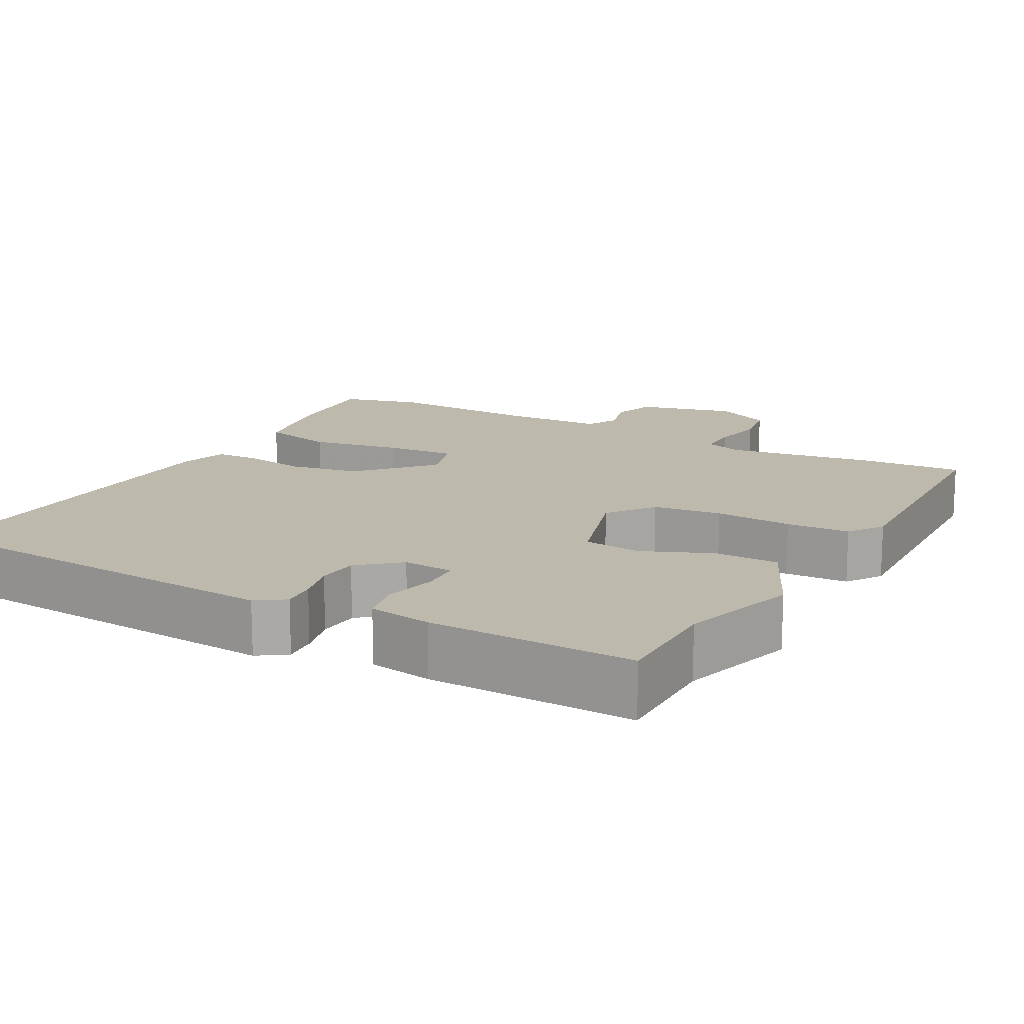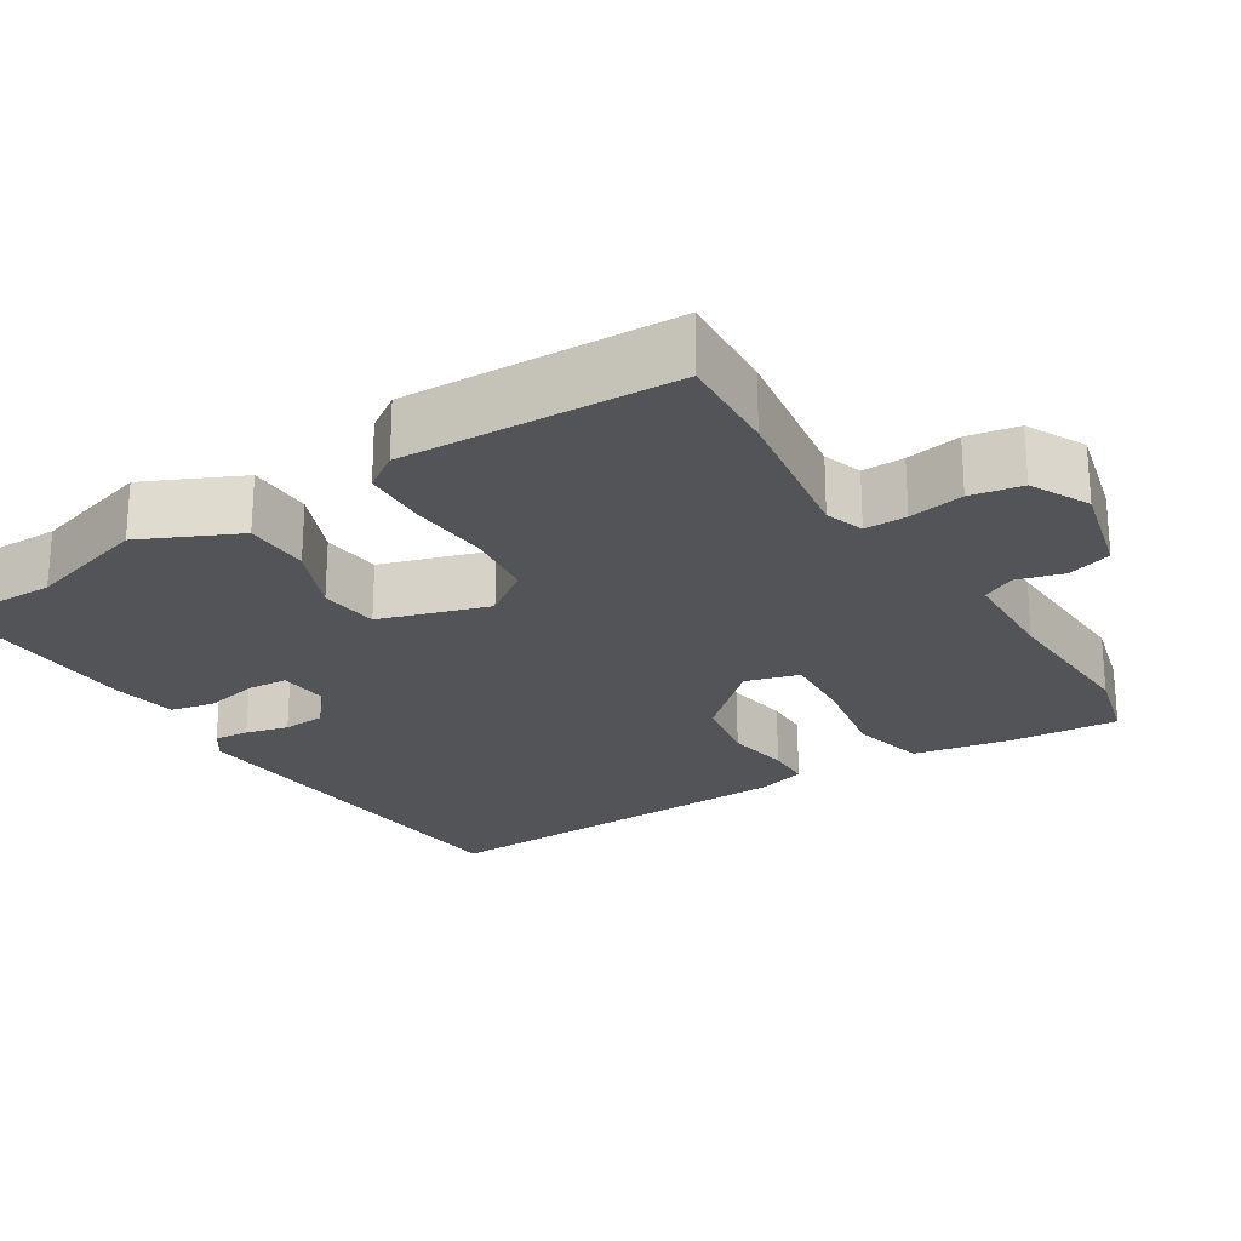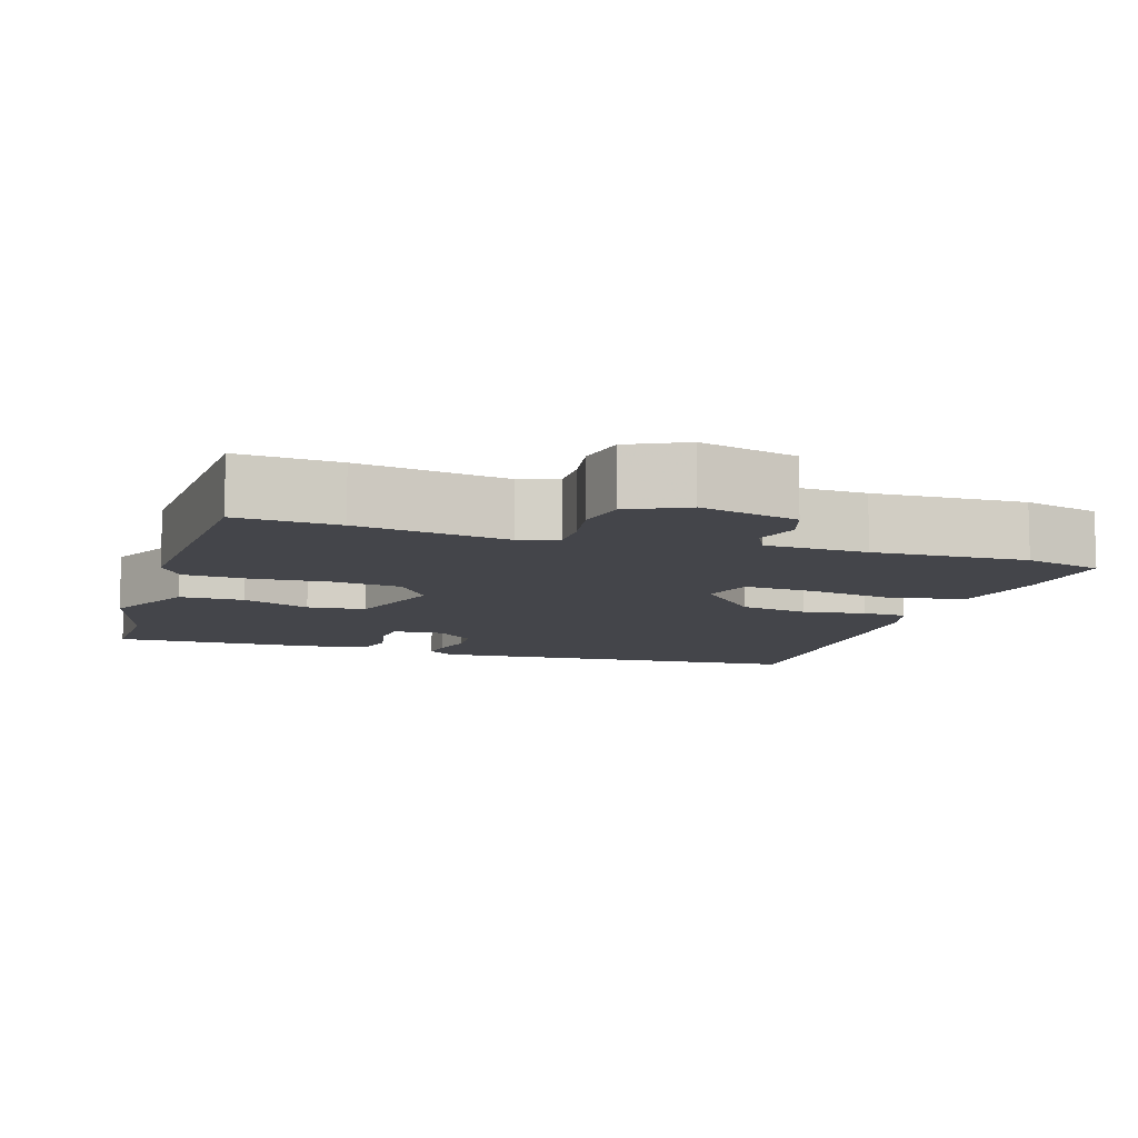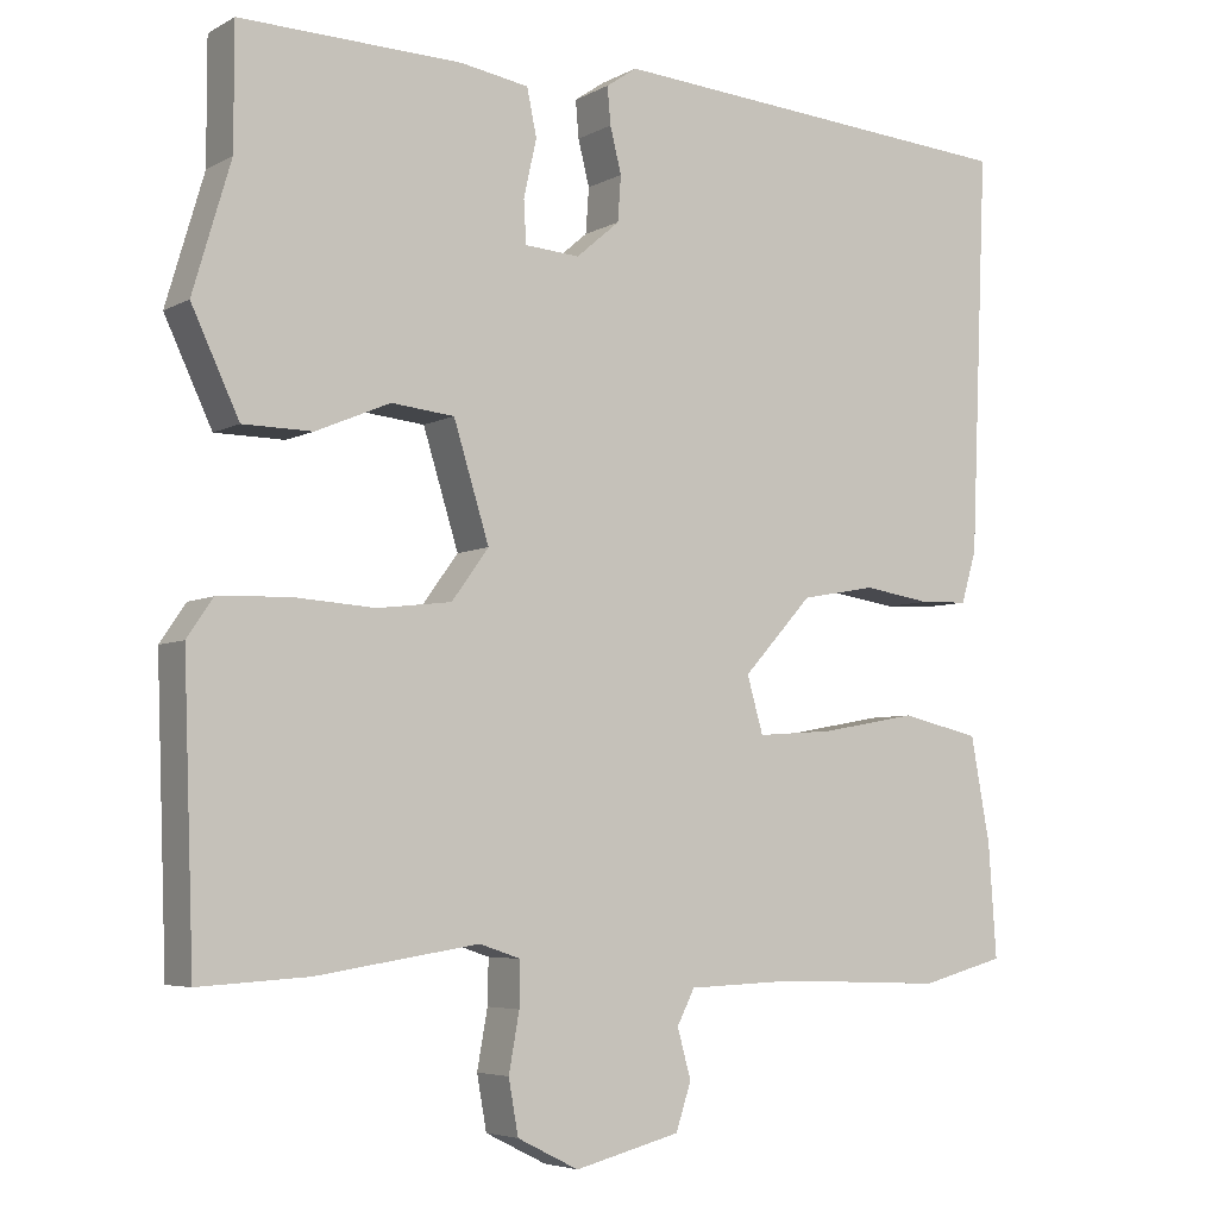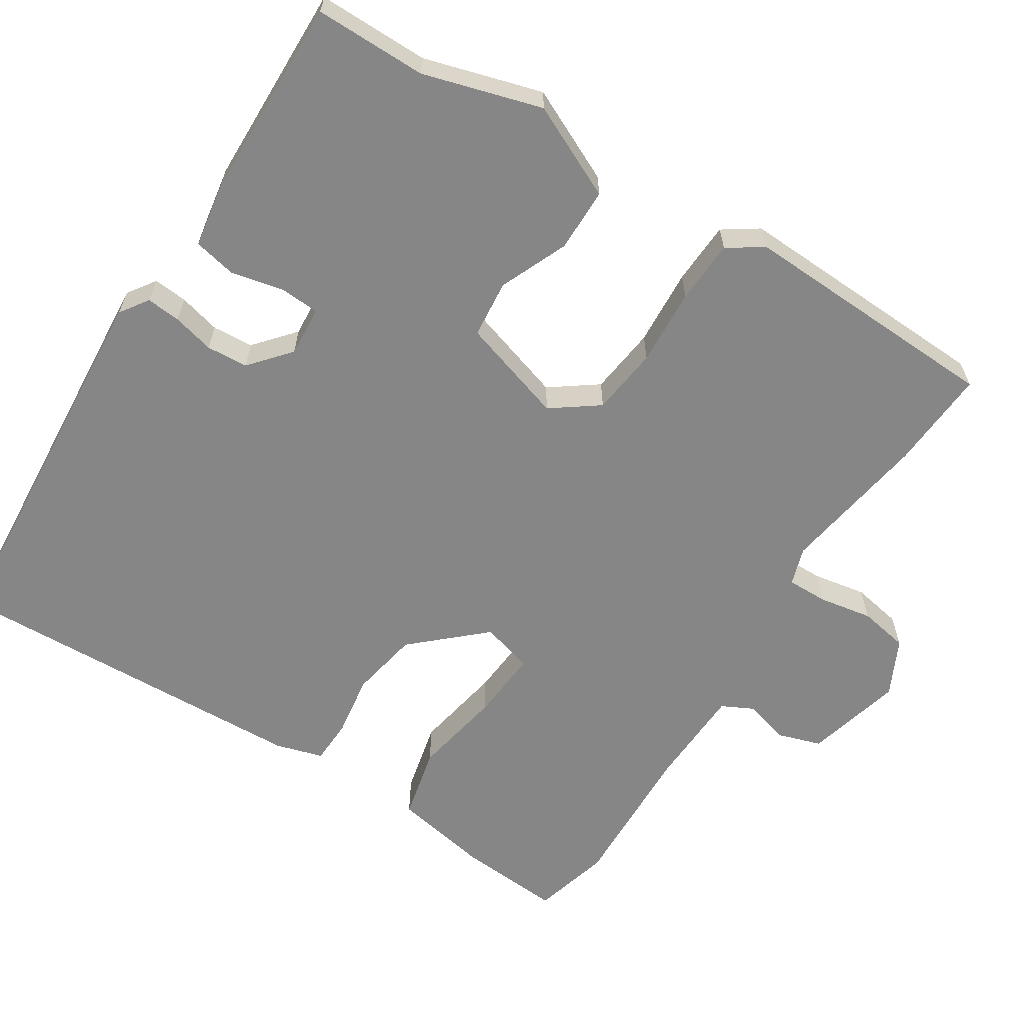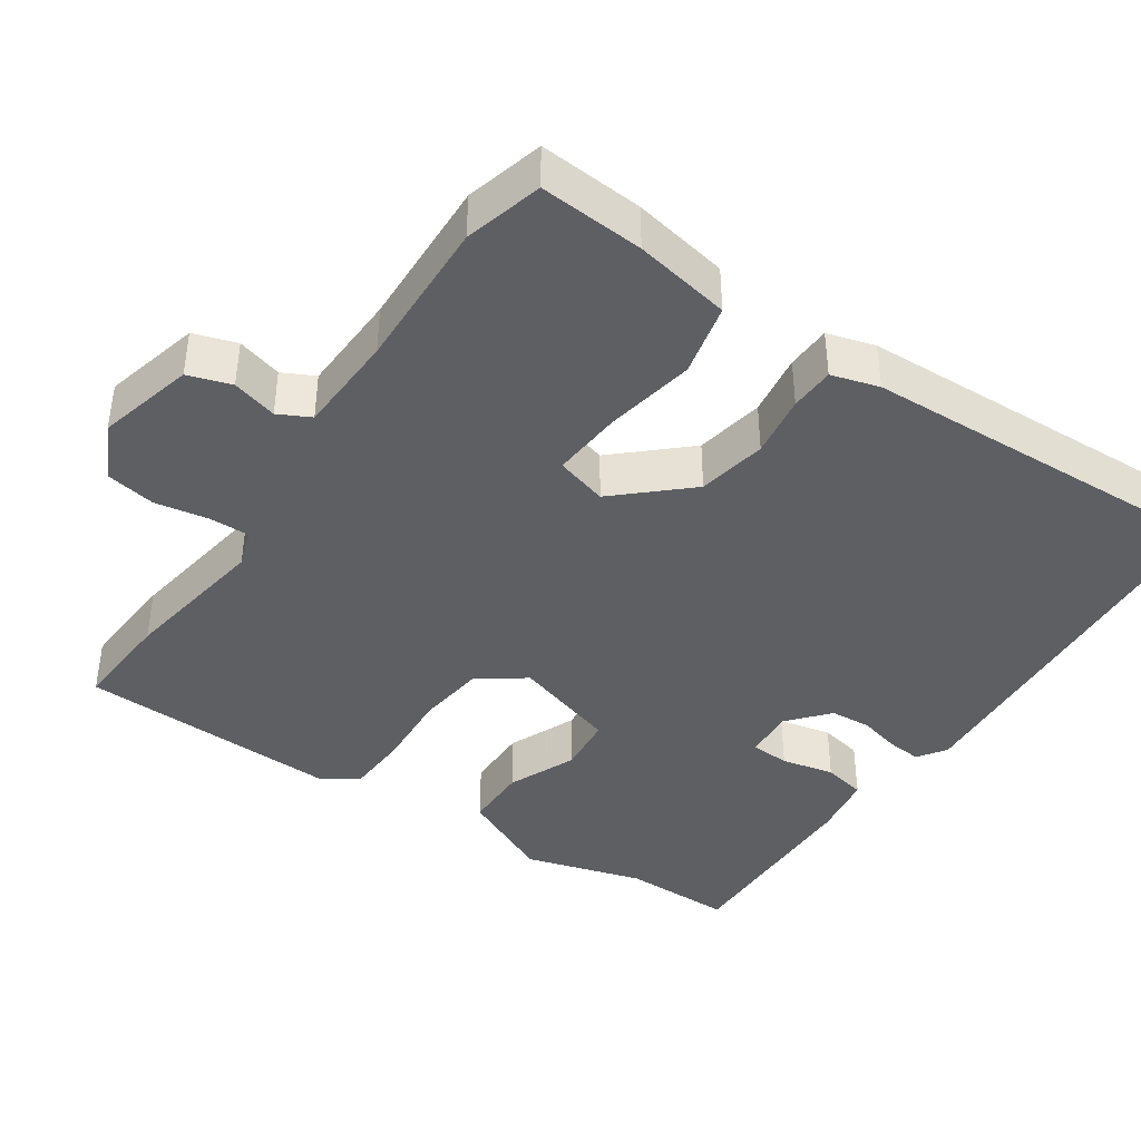
<metadata>
{"format":"obj","ext":"obj","renderer":"f3d","projection":"perspective","resolution":1024,"background":"white","views":[{"elev":15.0,"azim":28.8,"up":"+Y"},{"elev":-23.6,"azim":122.2,"up":"+Y"},{"elev":-9.3,"azim":161.9,"up":"+Y"},{"elev":-5.2,"azim":147.8,"up":"+Z"},{"elev":-62.2,"azim":57.4,"up":"+Y"},{"elev":-40.8,"azim":-124.3,"up":"+Y"}]}
</metadata>
<code>
v -0.424 0.07 -0.52
v -0.529 0.07 -0.492
v -0.519 0.07 -0.351
v -0.495 0.07 -0.221
v -0.397 0.07 -0.198
v -0.276 0.07 -0.22
v -0.18 0.07 -0.227
v -0.16 0.07 -0.157
v -0.246 0.07 -0.063
v -0.339 0.07 -0.046
v -0.423 0.07 -0.059
v -0.483 0.07 -0.057
v -0.502 0.07 0.007
v -0.523 0.07 0.501
v -0.005 0.07 0.54
v 0.033 0.07 0.514
v 0.029 0.07 0.468
v 0.015 0.07 0.412
v 0.019 0.07 0.356
v 0.073 0.07 0.31
v 0.141 0.07 0.315
v 0.144 0.07 0.368
v 0.128 0.07 0.439
v 0.14 0.07 0.497
v 0.225 0.07 0.511
v 0.5 0.07 0.518
v 0.5 0.07 0.368
v 0.547 0.07 0.209
v 0.488 0.07 0.083
v 0.402 0.07 0.082
v 0.31 0.07 0.121
v 0.232 0.07 0.113
v 0.188 0.07 -0.029
v 0.234 0.07 -0.092
v 0.326 0.07 -0.103
v 0.43 0.07 -0.096
v 0.515 0.07 -0.1
v 0.547 0.07 -0.147
v 0.534 0.07 -0.502
v 0.398 0.07 -0.494
v 0.197 0.07 -0.463
v 0.146 0.07 -0.48
v 0.147 0.07 -0.535
v 0.16 0.07 -0.607
v 0.148 0.07 -0.674
v 0.072 0.07 -0.712
v -0.059 0.07 -0.679
v -0.078 0.07 -0.621
v -0.061 0.07 -0.56
v -0.083 0.07 -0.517
v -0.219 0.07 -0.512
v -0.424 0 -0.52
v -0.529 0 -0.492
v -0.519 0 -0.351
v -0.495 0 -0.221
v -0.397 0 -0.198
v -0.276 0 -0.22
v -0.18 0 -0.227
v -0.16 0 -0.157
v -0.246 0 -0.063
v -0.339 0 -0.046
v -0.423 0 -0.059
v -0.483 0 -0.057
v -0.502 0 0.007
v -0.523 0 0.501
v -0.005 0 0.54
v 0.033 0 0.514
v 0.029 0 0.468
v 0.015 0 0.412
v 0.019 0 0.356
v 0.073 0 0.31
v 0.141 0 0.315
v 0.144 0 0.368
v 0.128 0 0.439
v 0.14 0 0.497
v 0.225 0 0.511
v 0.5 0 0.518
v 0.5 0 0.368
v 0.547 0 0.209
v 0.488 0 0.083
v 0.402 0 0.082
v 0.31 0 0.121
v 0.232 0 0.113
v 0.188 0 -0.029
v 0.234 0 -0.092
v 0.326 0 -0.103
v 0.43 0 -0.096
v 0.515 0 -0.1
v 0.547 0 -0.147
v 0.534 0 -0.502
v 0.398 0 -0.494
v 0.197 0 -0.463
v 0.146 0 -0.48
v 0.147 0 -0.535
v 0.16 0 -0.607
v 0.148 0 -0.674
v 0.072 0 -0.712
v -0.059 0 -0.679
v -0.078 0 -0.621
v -0.061 0 -0.56
v -0.083 0 -0.517
v -0.219 0 -0.512
f 46 47 48 49
f 46 49 50
f 43 44 45 46
f 42 43 46 50
f 41 42 50 51
f 39 40 41
f 38 39 41
f 35 36 37 38
f 34 35 38 41
f 33 34 41 51
f 28 29 30 31
f 27 28 31 32
f 26 27 32
f 25 26 32
f 22 23 24 25
f 21 22 25 32
f 20 21 32 33
f 15 16 17 18
f 15 18 19
f 14 15 19
f 10 11 12 13
f 9 10 13 14
f 8 9 14 19
f 3 4 5 6
f 3 6 7
f 2 3 7
f 1 2 7
f 51 1 7
f 19 20 33 51
f 7 8 19 51
f 100 99 98 97
f 101 100 97
f 97 96 95 94
f 101 97 94 93
f 102 101 93 92
f 92 91 90
f 92 90 89
f 89 88 87 86
f 92 89 86 85
f 102 92 85 84
f 82 81 80 79
f 83 82 79 78
f 83 78 77
f 83 77 76
f 76 75 74 73
f 83 76 73 72
f 84 83 72 71
f 69 68 67 66
f 70 69 66
f 70 66 65
f 64 63 62 61
f 65 64 61 60
f 70 65 60 59
f 57 56 55 54
f 58 57 54
f 58 54 53
f 58 53 52
f 58 52 102
f 102 84 71 70
f 102 70 59 58
f 1 52 53 2
f 2 53 54 3
f 3 54 55 4
f 4 55 56 5
f 5 56 57 6
f 6 57 58 7
f 7 58 59 8
f 8 59 60 9
f 9 60 61 10
f 10 61 62 11
f 11 62 63 12
f 12 63 64 13
f 13 64 65 14
f 14 65 66 15
f 15 66 67 16
f 16 67 68 17
f 17 68 69 18
f 18 69 70 19
f 19 70 71 20
f 20 71 72 21
f 21 72 73 22
f 22 73 74 23
f 23 74 75 24
f 24 75 76 25
f 25 76 77 26
f 26 77 78 27
f 27 78 79 28
f 28 79 80 29
f 29 80 81 30
f 30 81 82 31
f 31 82 83 32
f 32 83 84 33
f 33 84 85 34
f 34 85 86 35
f 35 86 87 36
f 36 87 88 37
f 37 88 89 38
f 38 89 90 39
f 39 90 91 40
f 40 91 92 41
f 41 92 93 42
f 42 93 94 43
f 43 94 95 44
f 44 95 96 45
f 45 96 97 46
f 46 97 98 47
f 47 98 99 48
f 48 99 100 49
f 49 100 101 50
f 50 101 102 51
f 51 102 52 1

</code>
